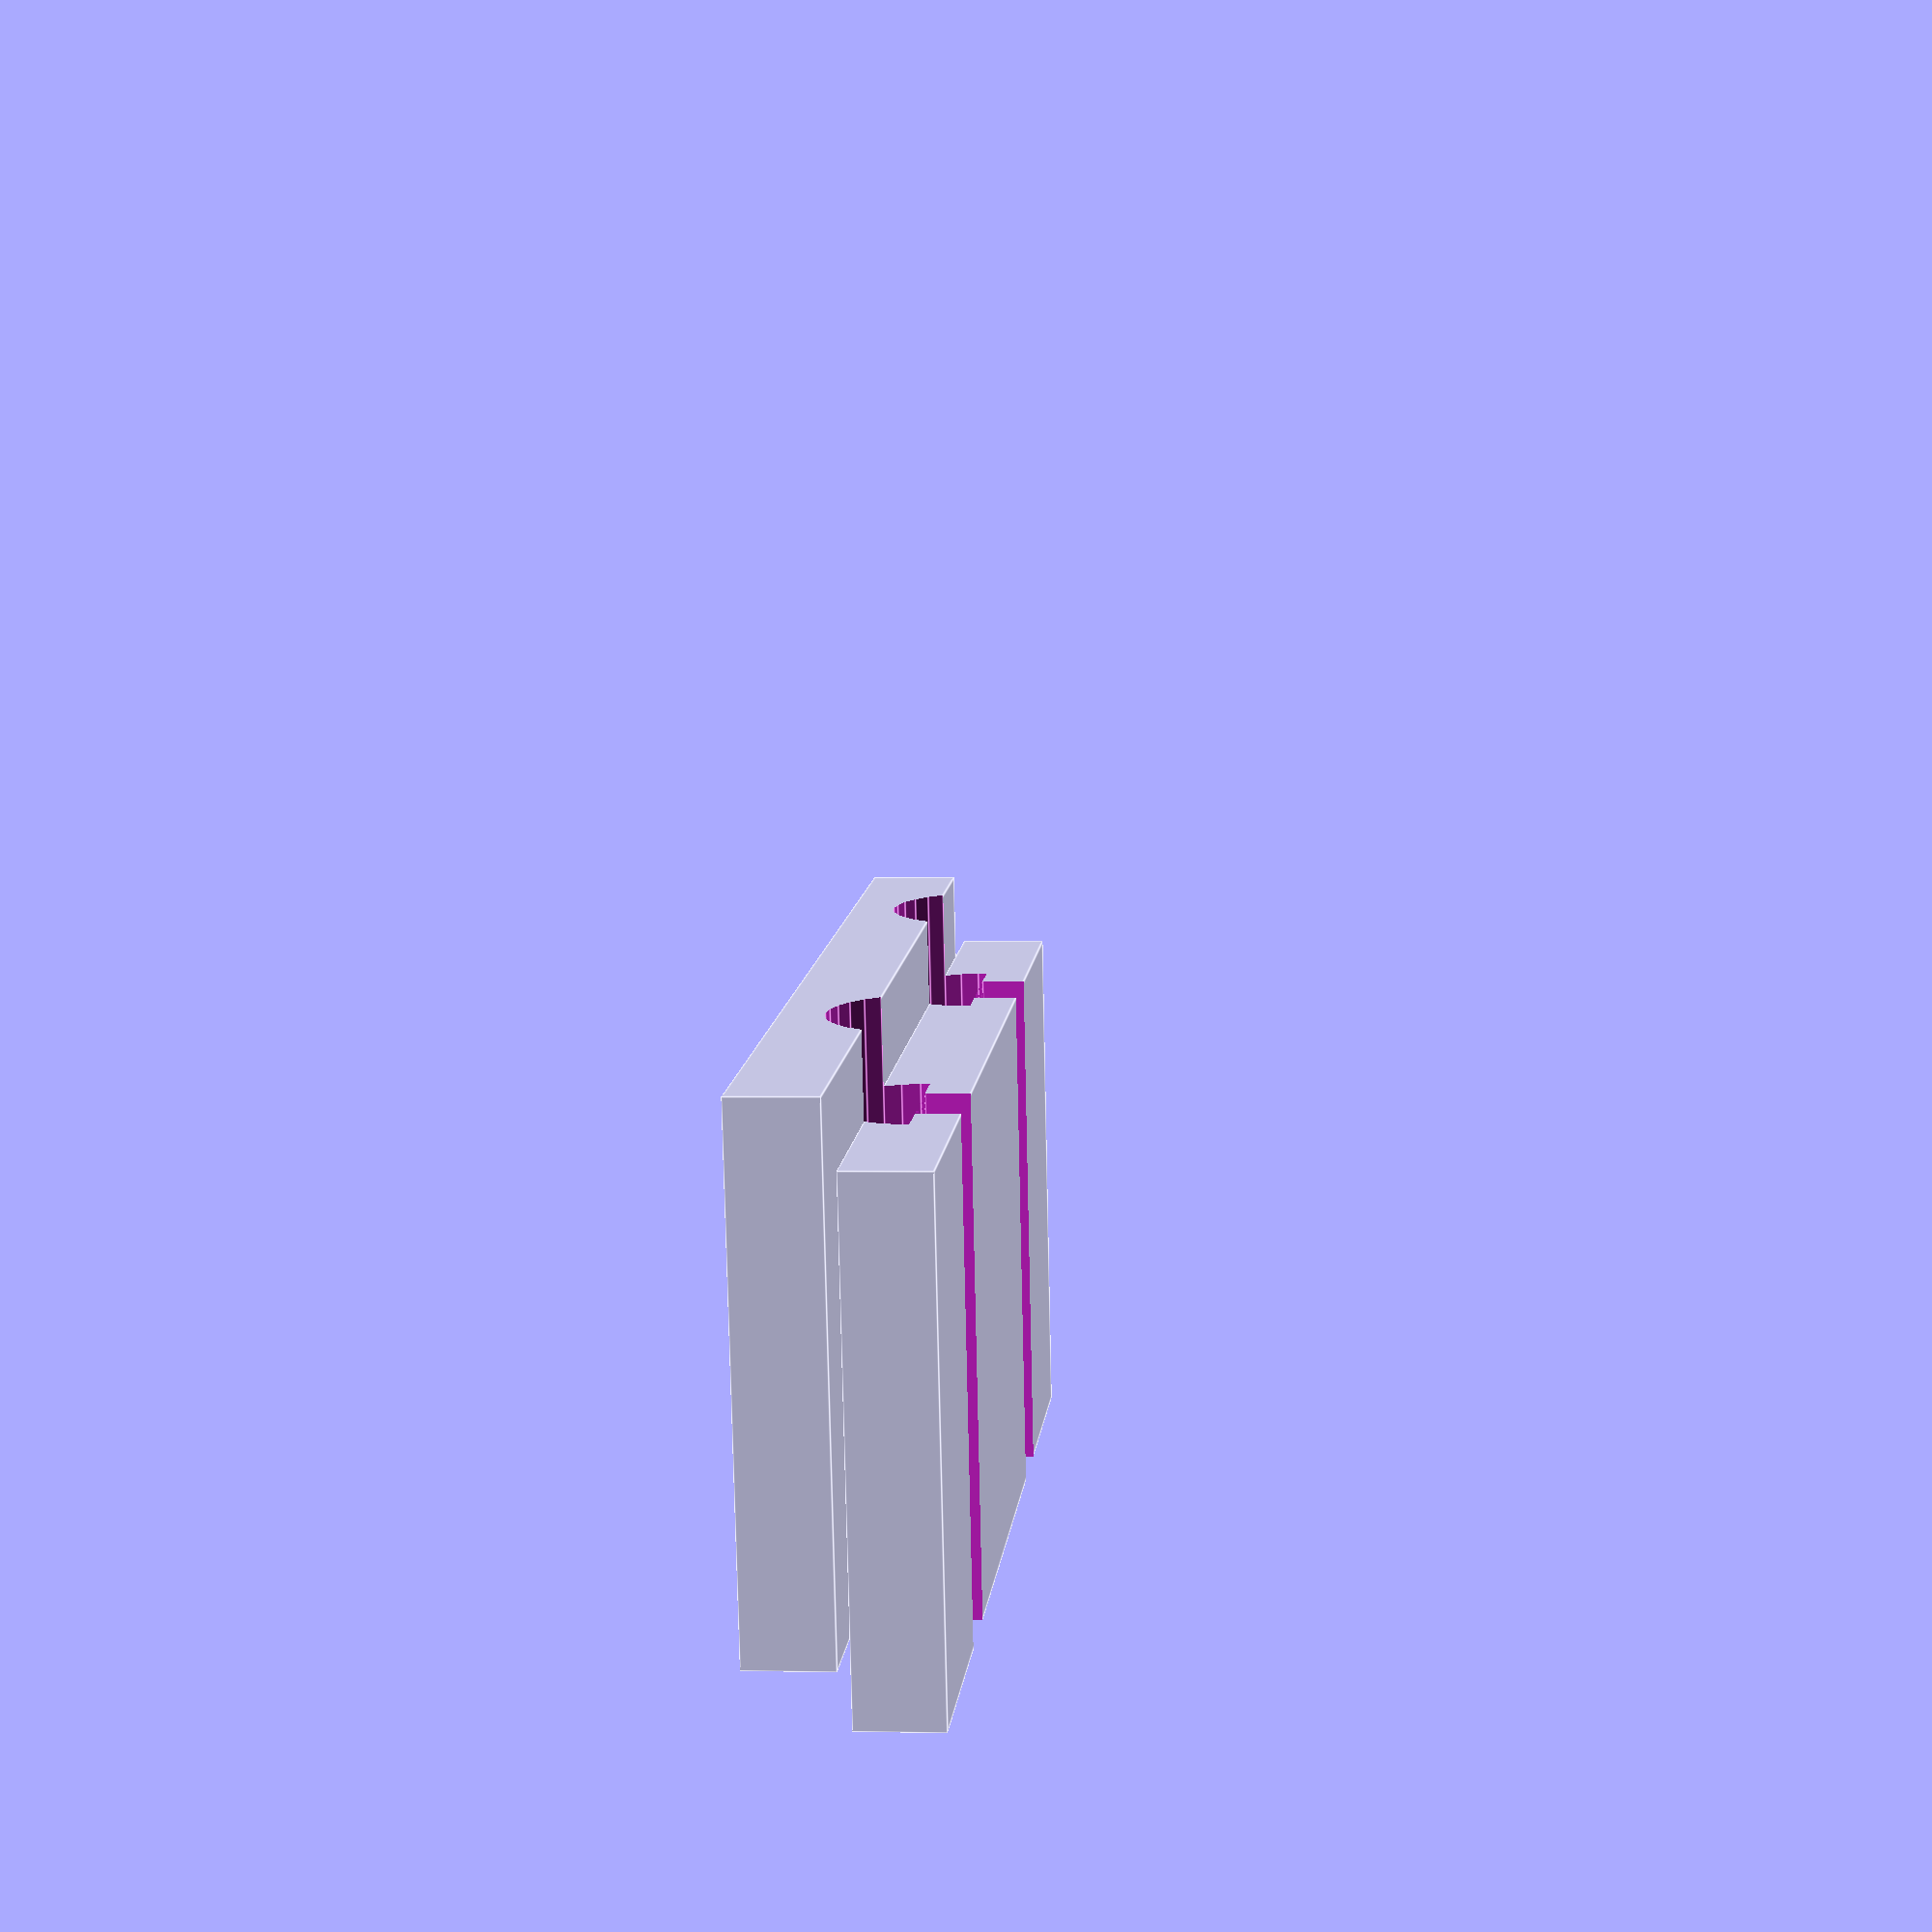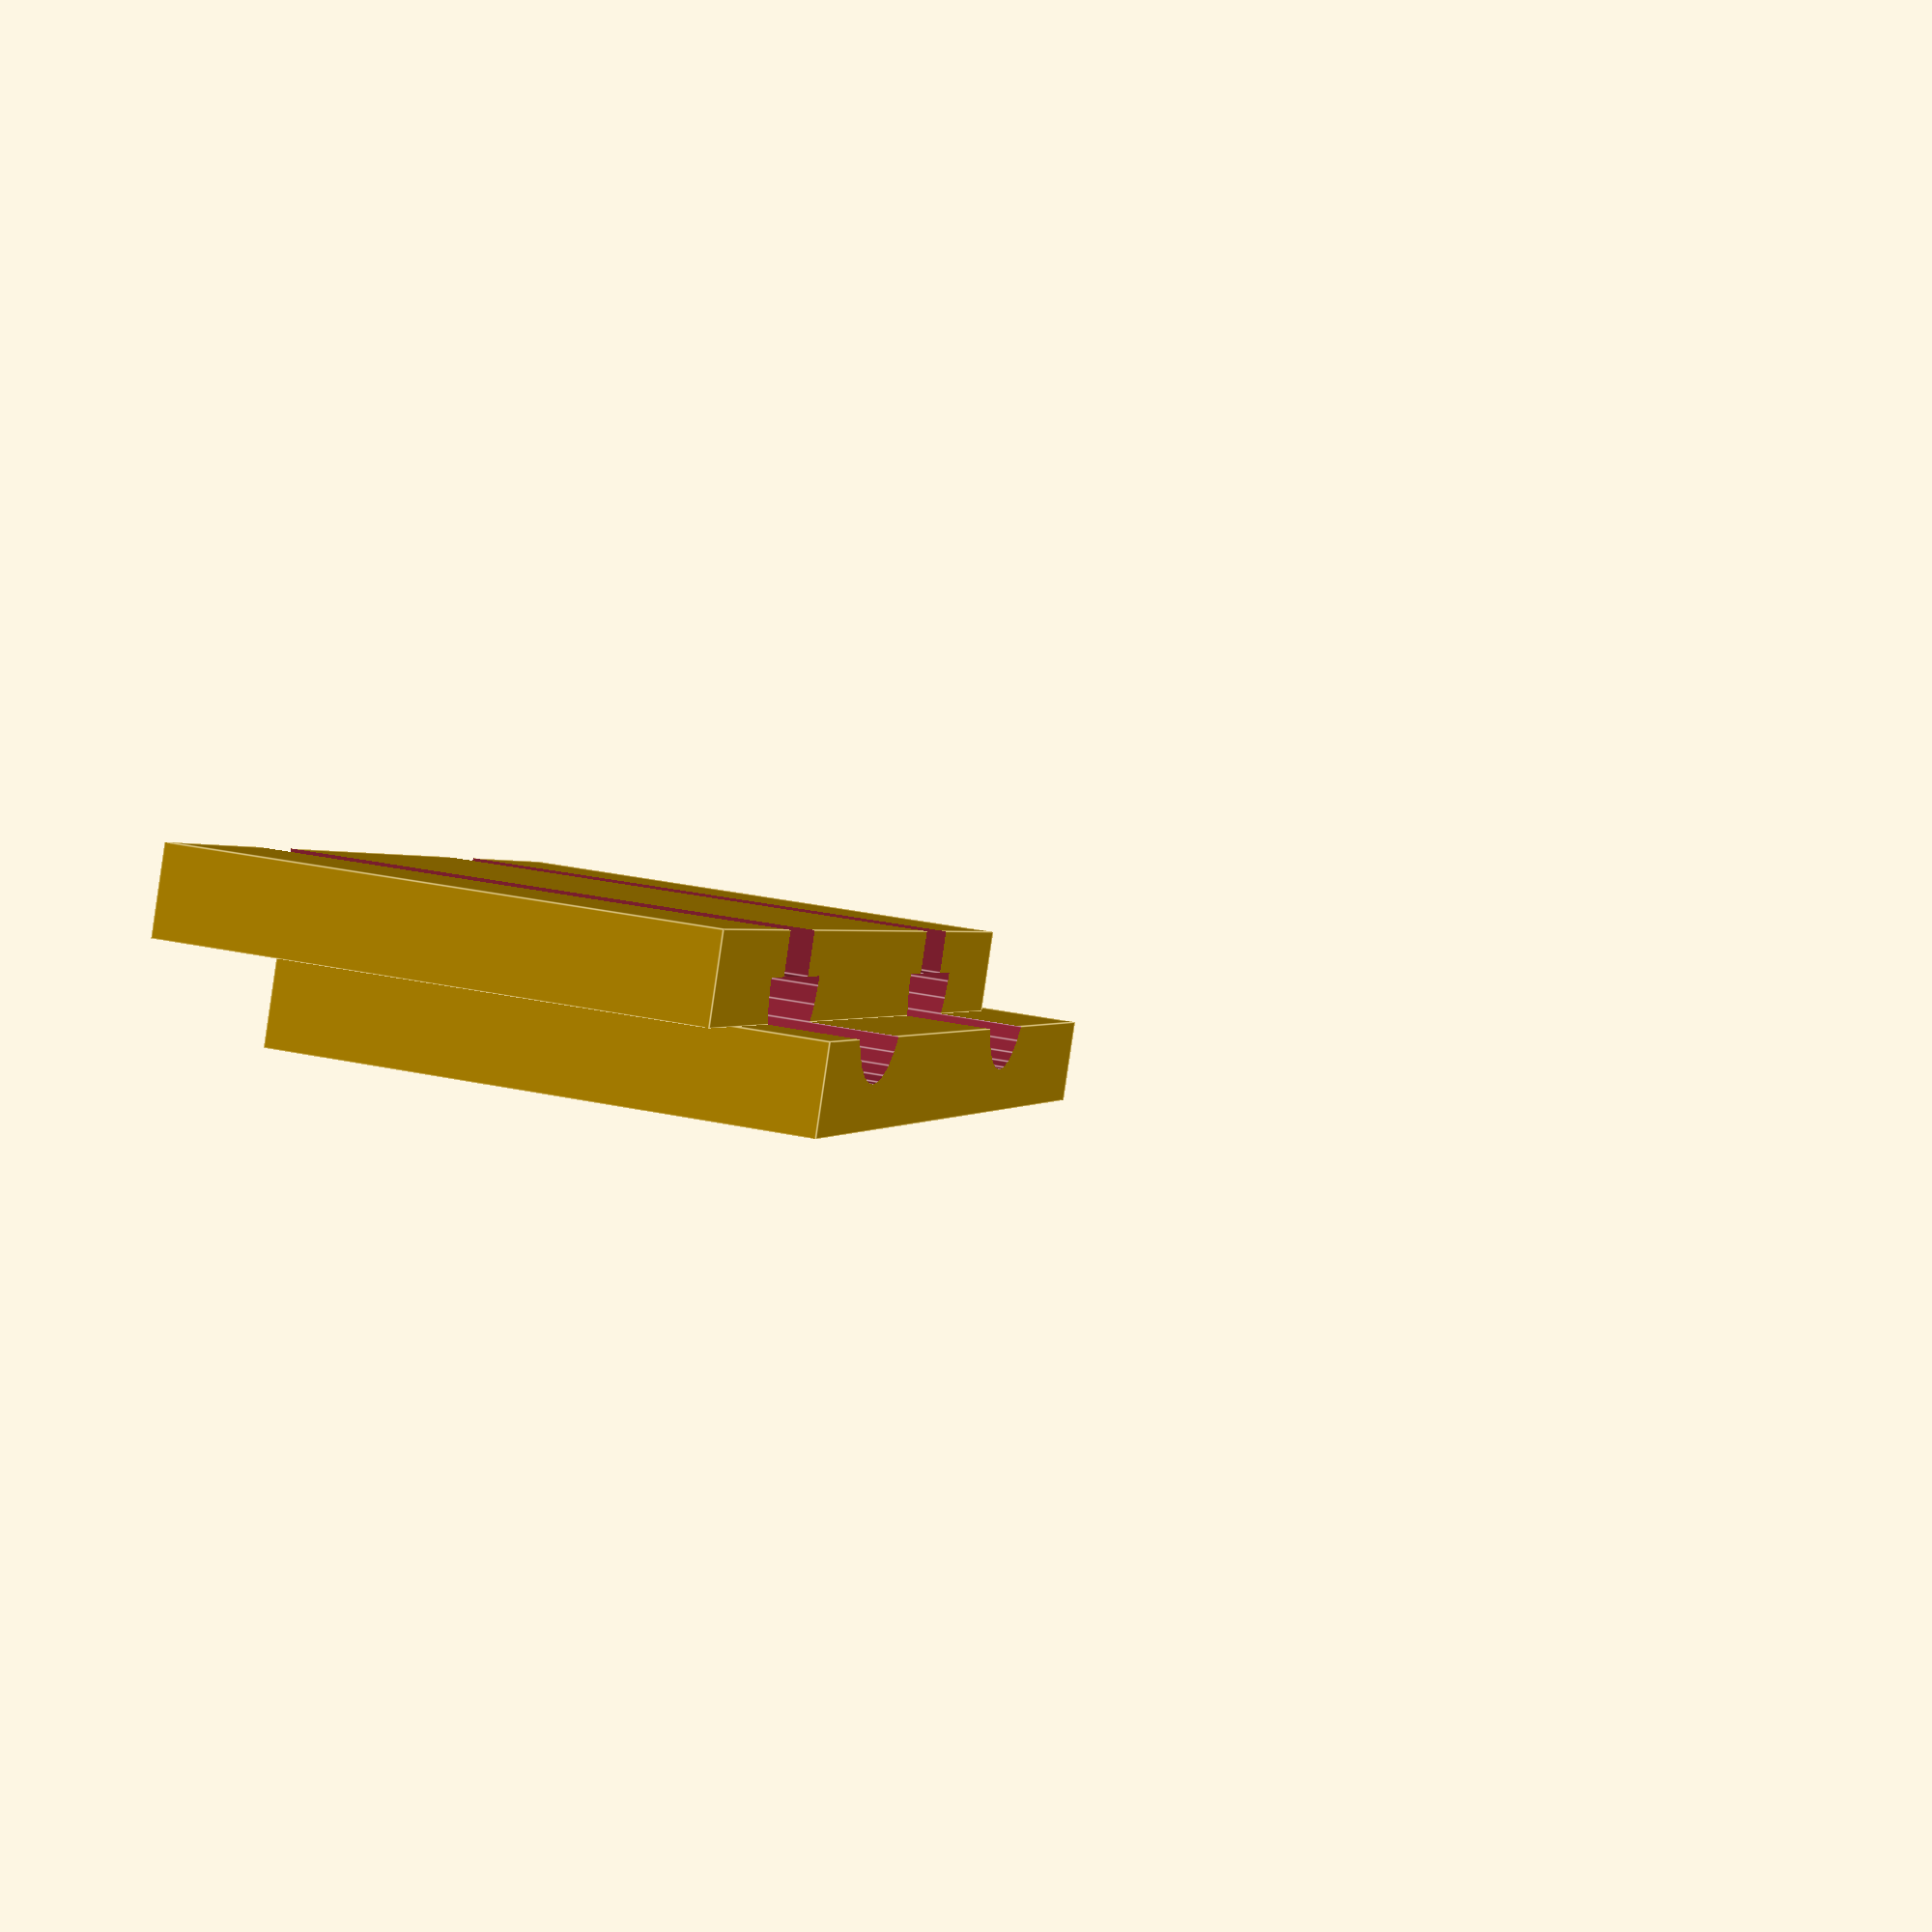
<openscad>


module ckey(theh)
{
        halfcylinder(theh);
        translate([5,0,0]) rotate([-90,90,0]) cube([10,10,theh]);
}

module halfcylinder(theh)
{
      difference(){
        rotate([-90,90,0]) cylinder(h=theh,r=10);
        rotate([-90,90,0]) translate([0,-10,-1]) cube([20,20,theh+2]);
      }
}



module basebrick(bh,bl)
{
    cube([bl,bh,10]);
    translate([10,10,10]) cube([bl,bh,10]);
}

module brick(bl,bh)
{   
    difference(){
        basebrick(bh,bl);
        translate([bl*.25,-10,5]) ckey(160);
        translate([bl*.75,-10,5]) ckey(160);
        }
    
}

brick(125,60);
</openscad>
<views>
elev=181.1 azim=192.2 roll=83.9 proj=p view=edges
elev=87.8 azim=257.1 roll=171.6 proj=p view=edges
</views>
